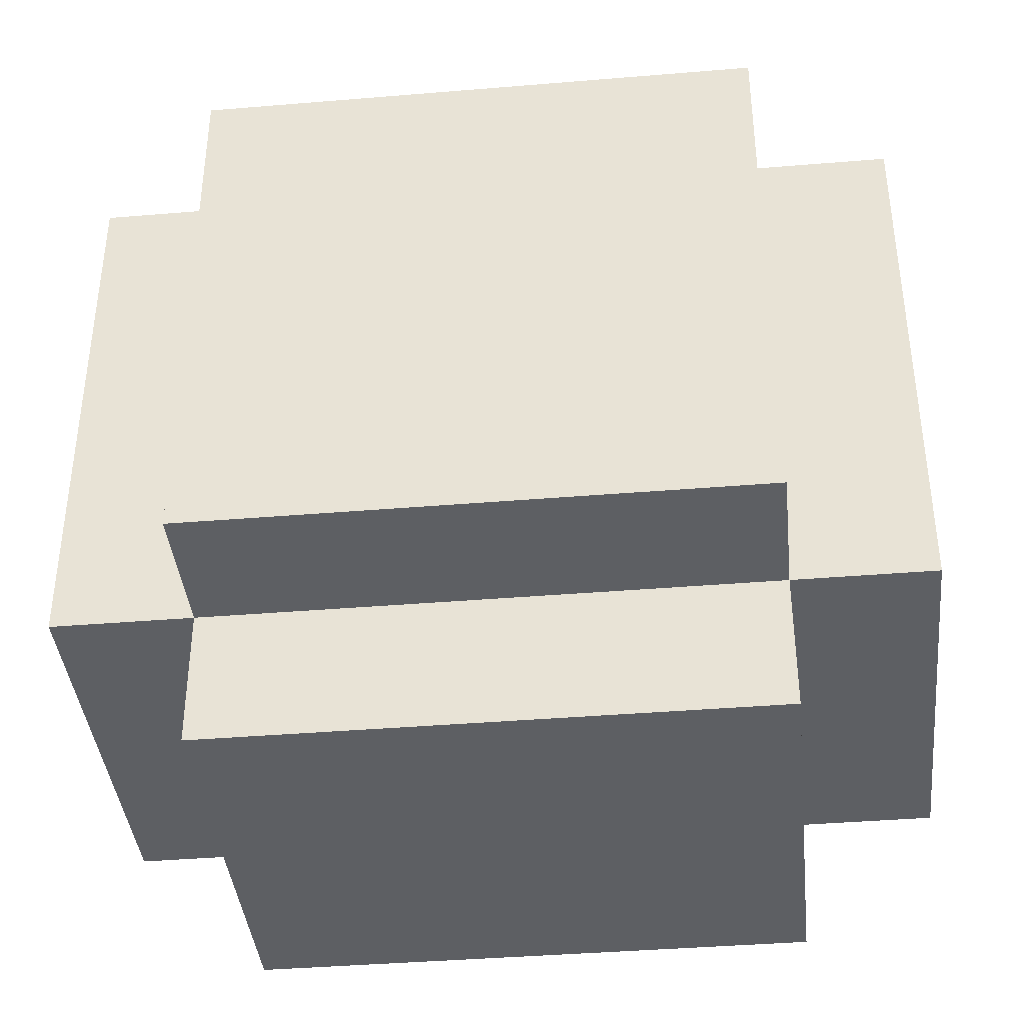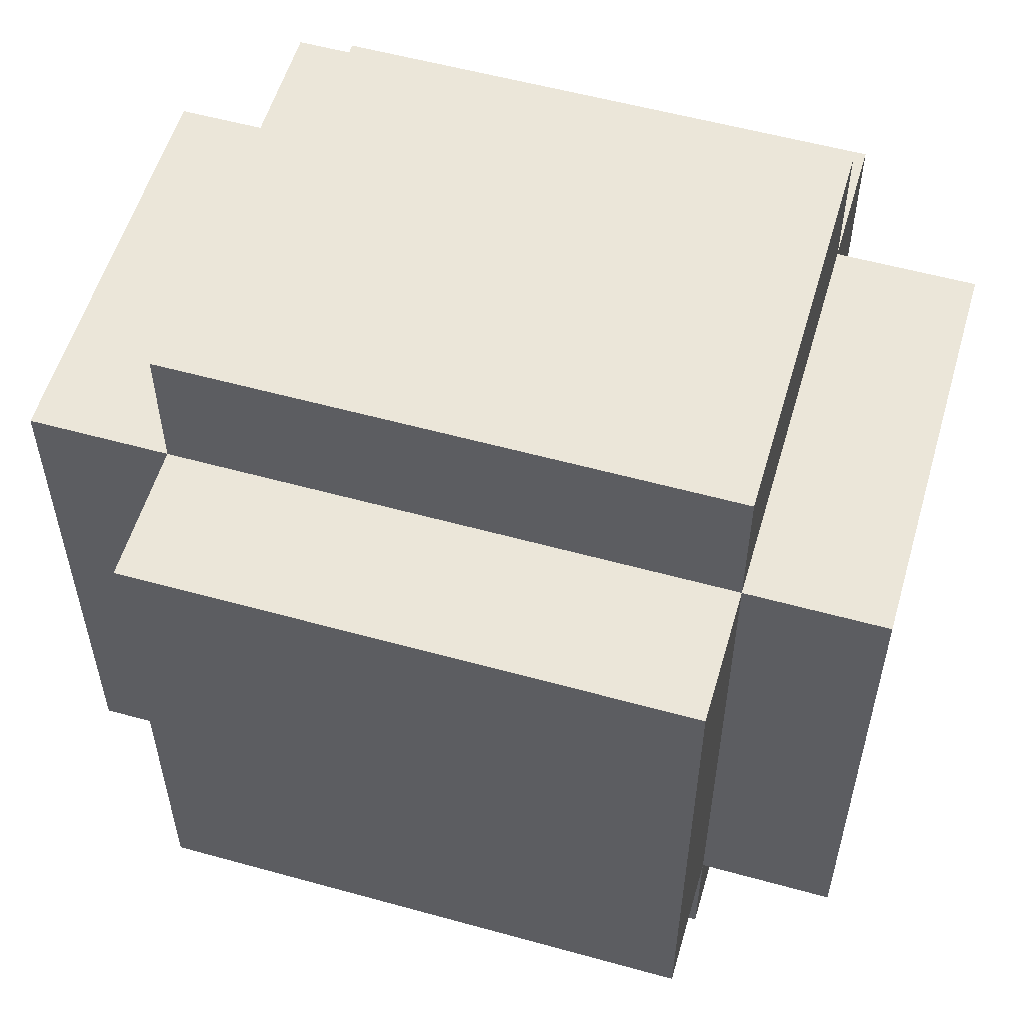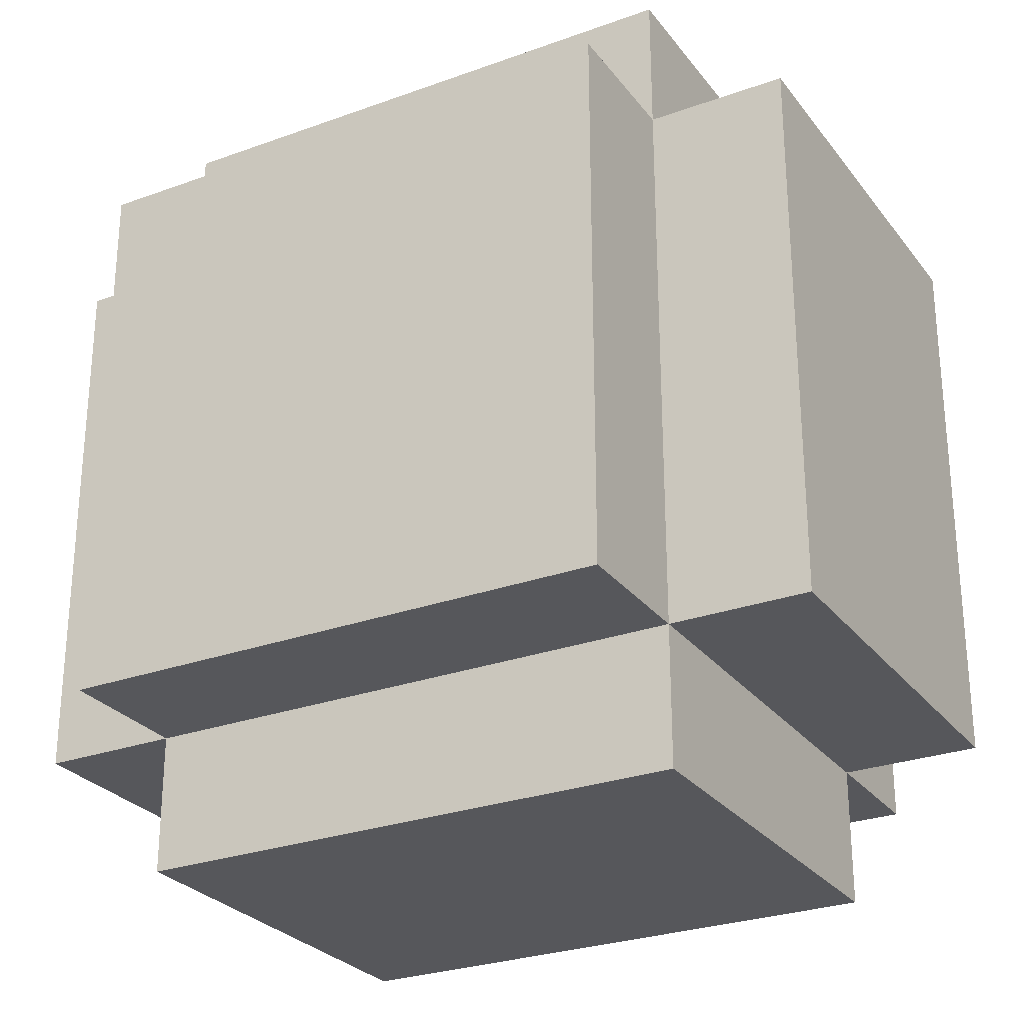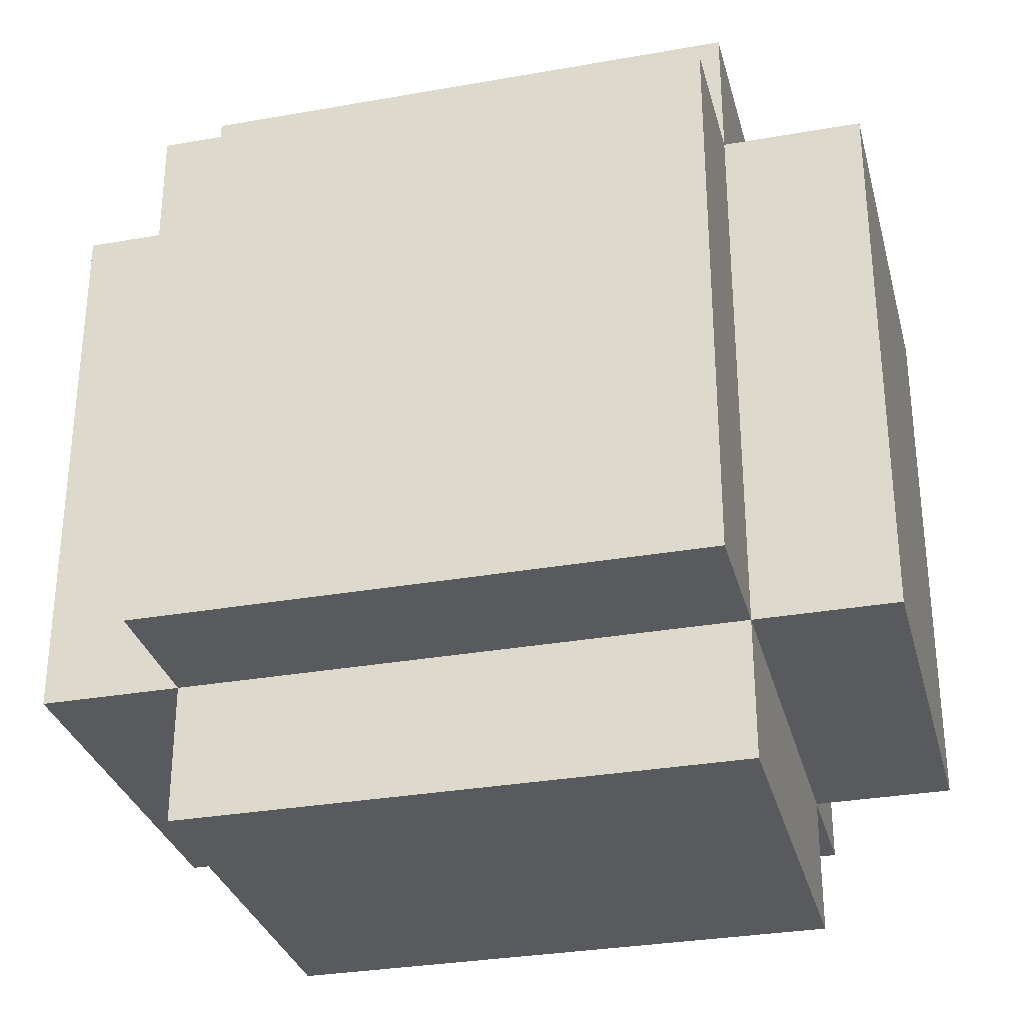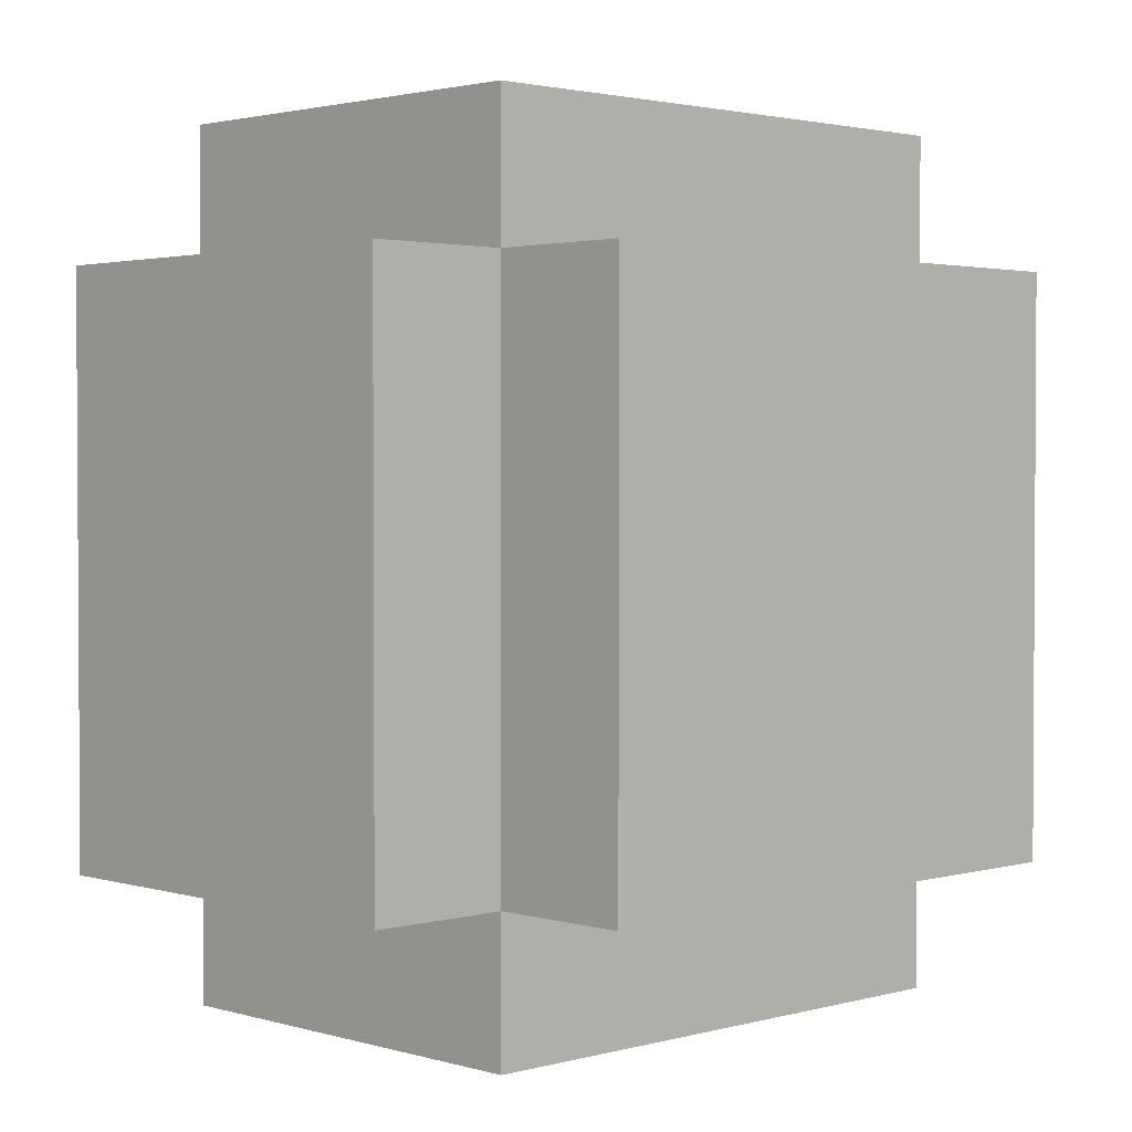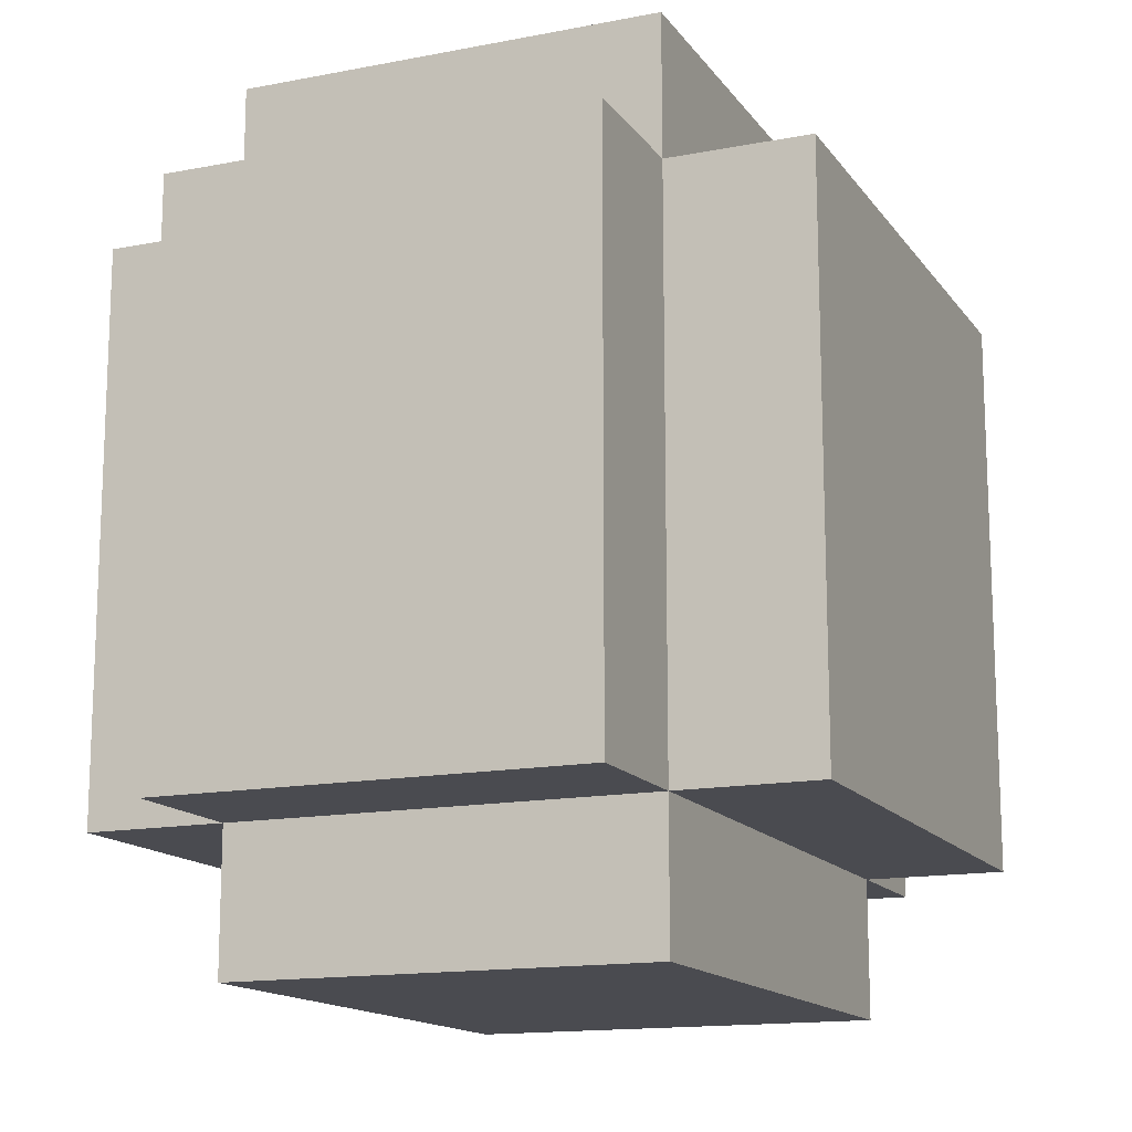
<metadata>
{"format":"obj","ext":"obj","renderer":"f3d","projection":"perspective","resolution":1024,"background":"white","views":[{"elev":-39.8,"azim":-84.1,"up":"+Y"},{"elev":55.8,"azim":-73.8,"up":"+Z"},{"elev":-27.4,"azim":-60.8,"up":"+Y"},{"elev":-31.1,"azim":-75.8,"up":"+Z"},{"elev":2.1,"azim":45.9,"up":"+Y"},{"elev":-14.6,"azim":-157.1,"up":"+Y"}]}
</metadata>
<code>
o handl
v -2.3 1.5 -0.5
v -2.3 1.5 -0.9
v -2.3 1.9 -0.5
v -2.3 1.9 -0.9
v -2.2 1.4 -0.5
v -2.2 1.4 -0.9
v -2.2 1.5 -0.4
v -2.2 1.5 -0.5
v -2.2 1.5 -0.9
v -2.2 1.5 -1
v -2.2 1.9 -0.4
v -2.2 1.9 -0.5
v -2.2 1.9 -0.9
v -2.2 1.9 -1
v -2.2 2 -0.5
v -2.2 2 -0.9
v -1.9 1.4 -0.5
v -1.9 1.4 -0.9
v -1.9 1.5 -0.4
v -1.9 1.5 -0.5
v -1.9 1.5 -0.9
v -1.9 1.5 -1
v -1.9 1.9 -0.4
v -1.9 1.9 -0.5
v -1.9 1.9 -0.9
v -1.9 1.9 -1
v -1.9 2 -0.5
v -1.9 2 -0.9
v -1.8 1.5 -0.5
v -1.8 1.5 -0.9
v -1.8 1.9 -0.5
v -1.8 1.9 -0.9
v -2.2 1.5 -0.4
v -2.2 1.9 -0.4
v -1.9 1.5 -0.4
v -1.9 1.9 -0.4
v -2.3 1.5 -0.5
v -2.3 1.9 -0.5
v -2.2 1.4 -0.5
v -2.2 1.5 -0.5
v -2.2 1.9 -0.5
v -2.2 2 -0.5
v -1.9 1.4 -0.5
v -1.9 1.5 -0.5
v -1.9 1.9 -0.5
v -1.9 2 -0.5
v -1.8 1.5 -0.5
v -1.8 1.9 -0.5
v -2.3 1.5 -0.9
v -2.3 1.9 -0.9
v -2.2 1.4 -0.9
v -2.2 1.5 -0.9
v -2.2 1.9 -0.9
v -2.2 2 -0.9
v -1.9 1.4 -0.9
v -1.9 1.5 -0.9
v -1.9 1.9 -0.9
v -1.9 2 -0.9
v -1.8 1.5 -0.9
v -1.8 1.9 -0.9
v -2.2 1.5 -1
v -2.2 1.9 -1
v -1.9 1.5 -1
v -1.9 1.9 -1
v -2.2 1.4 -0.5
v -1.9 1.4 -0.5
v -2.2 1.4 -0.9
v -1.9 1.4 -0.9
v -2.2 1.5 -0.4
v -1.9 1.5 -0.4
v -2.3 1.5 -0.5
v -2.2 1.5 -0.5
v -1.9 1.5 -0.5
v -1.8 1.5 -0.5
v -2.3 1.5 -0.9
v -2.2 1.5 -0.9
v -1.9 1.5 -0.9
v -1.8 1.5 -0.9
v -2.2 1.5 -1
v -1.9 1.5 -1
v -2.2 1.9 -0.4
v -1.9 1.9 -0.4
v -2.3 1.9 -0.5
v -2.2 1.9 -0.5
v -1.9 1.9 -0.5
v -1.8 1.9 -0.5
v -2.3 1.9 -0.9
v -2.2 1.9 -0.9
v -1.9 1.9 -0.9
v -1.8 1.9 -0.9
v -2.2 1.9 -1
v -1.9 1.9 -1
v -2.2 2 -0.5
v -1.9 2 -0.5
v -2.2 2 -0.9
v -1.9 2 -0.9
f 3 2 1
f 4 2 3
f 8 6 5
f 9 6 8
f 11 8 7
f 12 8 11
f 13 10 9
f 14 10 13
f 15 13 12
f 16 13 15
f 17 18 20
f 20 18 21
f 19 20 23
f 23 20 24
f 21 22 25
f 25 22 26
f 24 25 27
f 27 25 28
f 29 30 31
f 31 30 32
f 35 34 33
f 36 34 35
f 40 38 37
f 41 38 40
f 43 40 39
f 44 40 43
f 45 42 41
f 46 42 45
f 47 45 44
f 48 45 47
f 49 50 52
f 52 50 53
f 51 52 55
f 55 52 56
f 53 54 57
f 57 54 58
f 56 57 59
f 59 57 60
f 61 62 63
f 63 62 64
f 67 66 65
f 68 66 67
f 72 70 69
f 73 70 72
f 75 72 71
f 76 72 75
f 77 74 73
f 78 74 77
f 79 77 76
f 80 77 79
f 81 82 84
f 84 82 85
f 83 84 87
f 87 84 88
f 85 86 89
f 89 86 90
f 88 89 91
f 91 89 92
f 93 94 95
f 95 94 96

</code>
